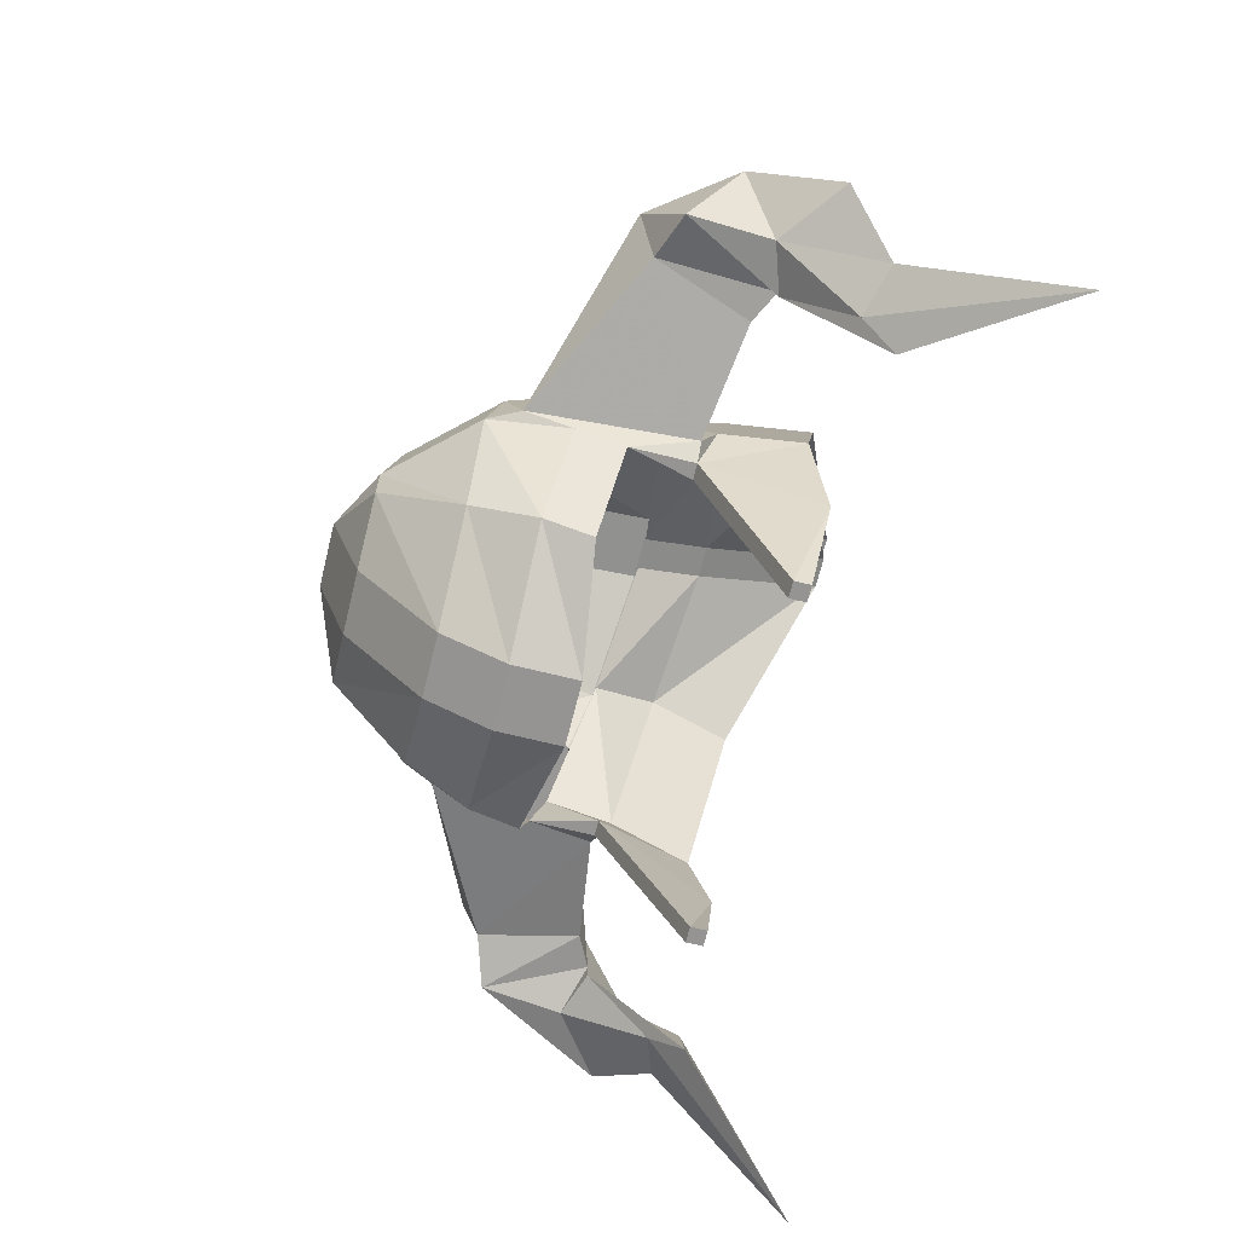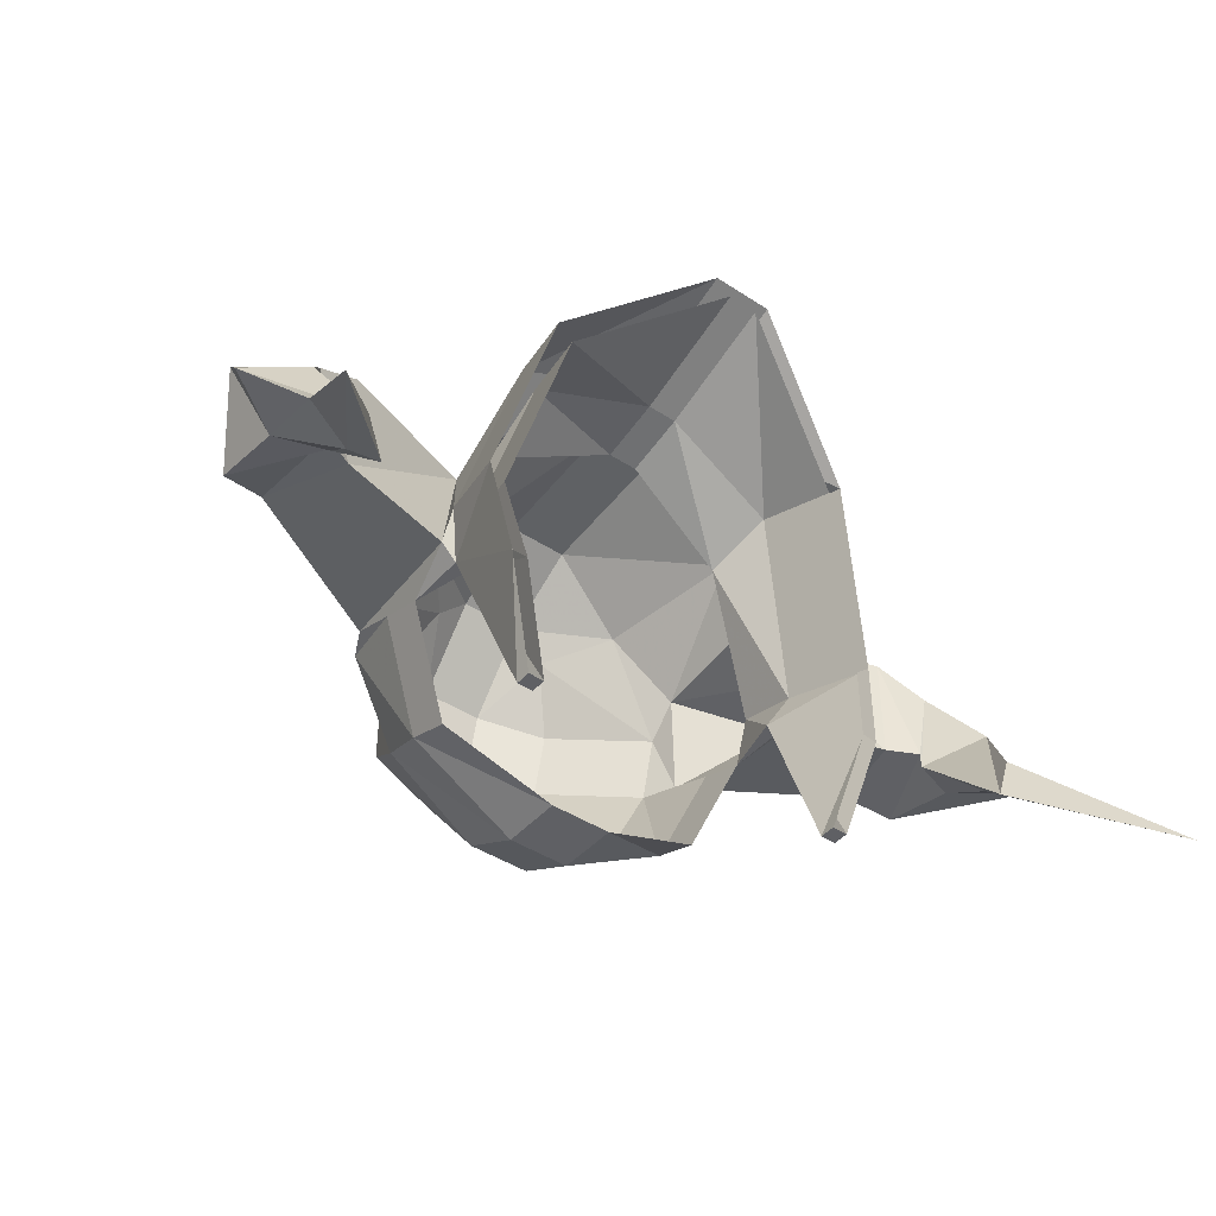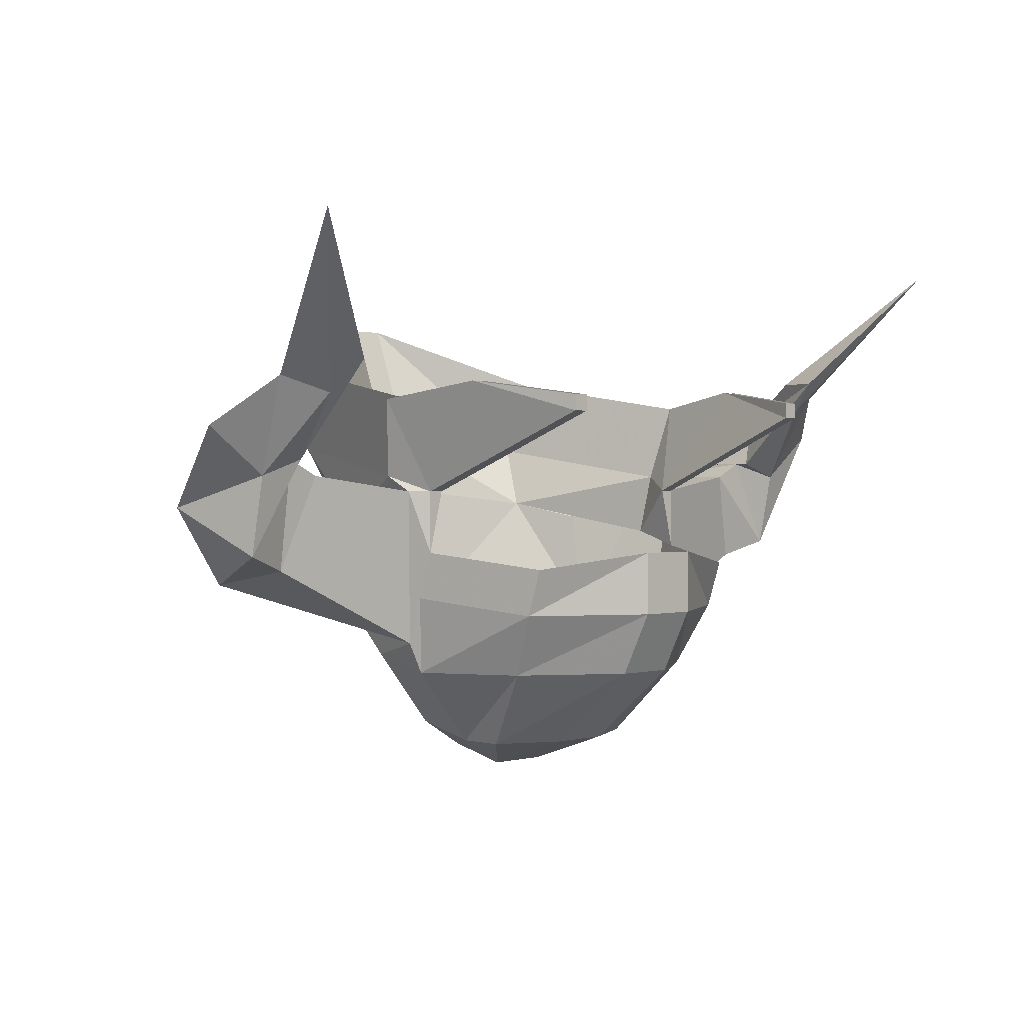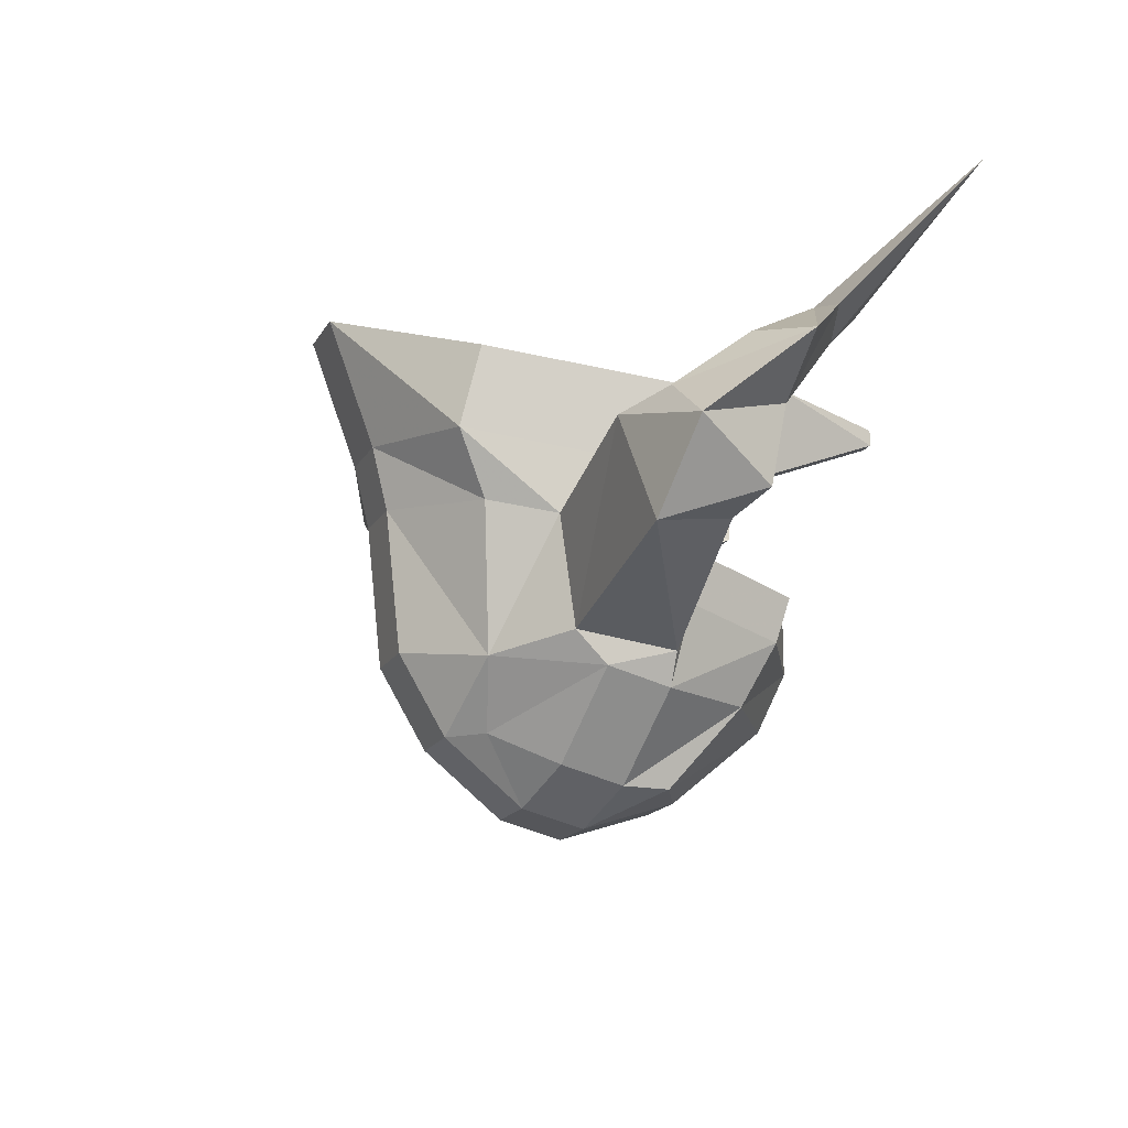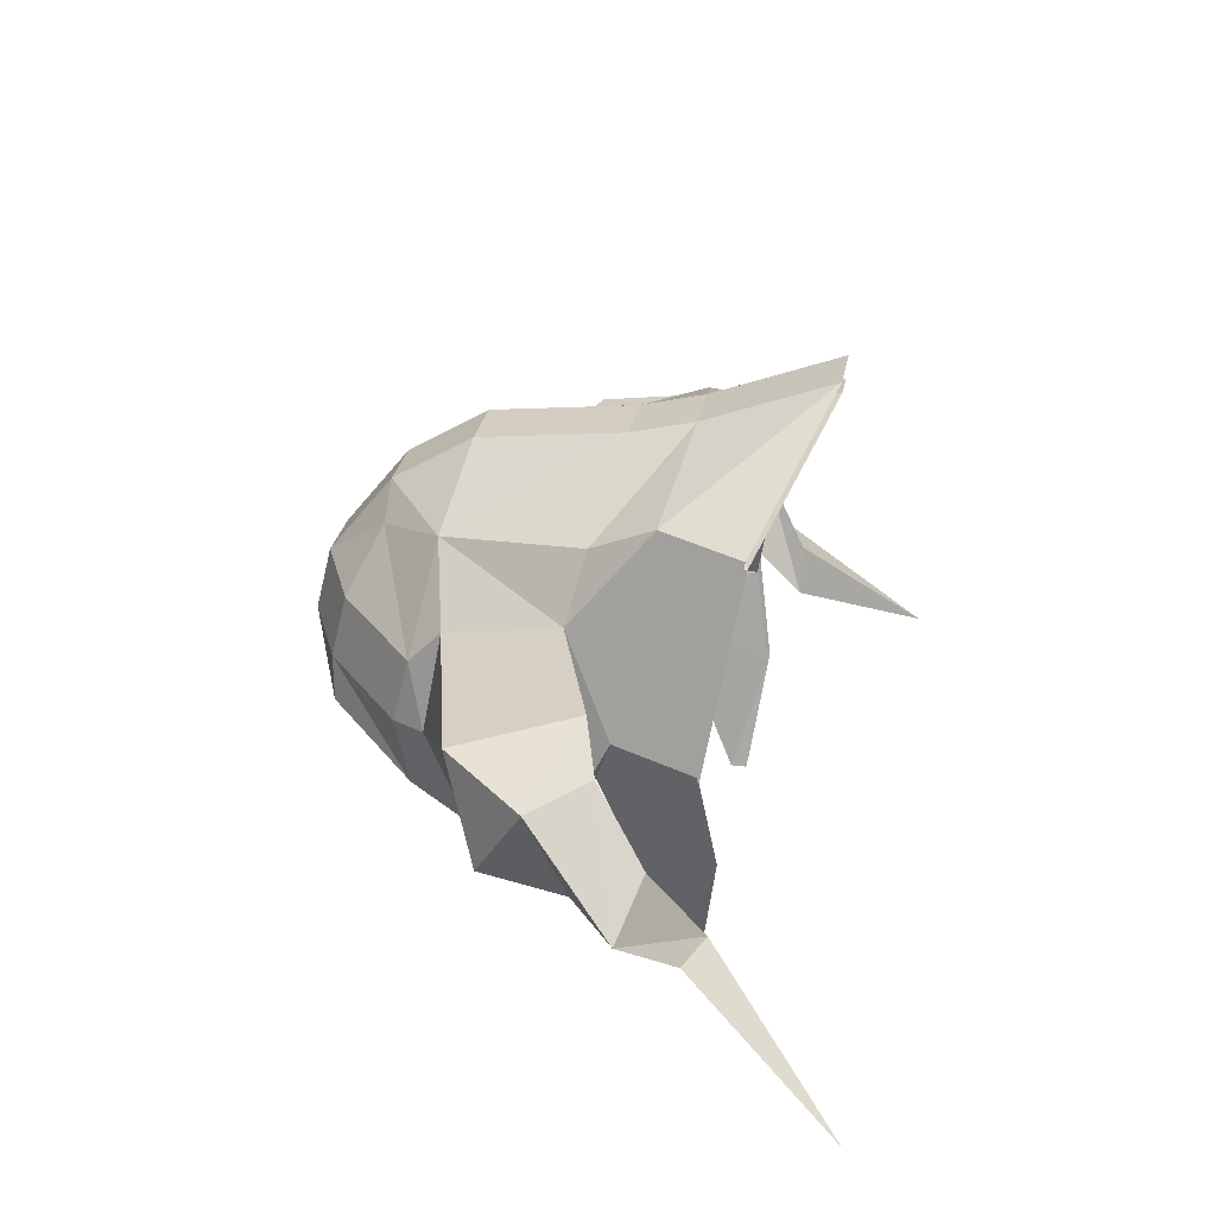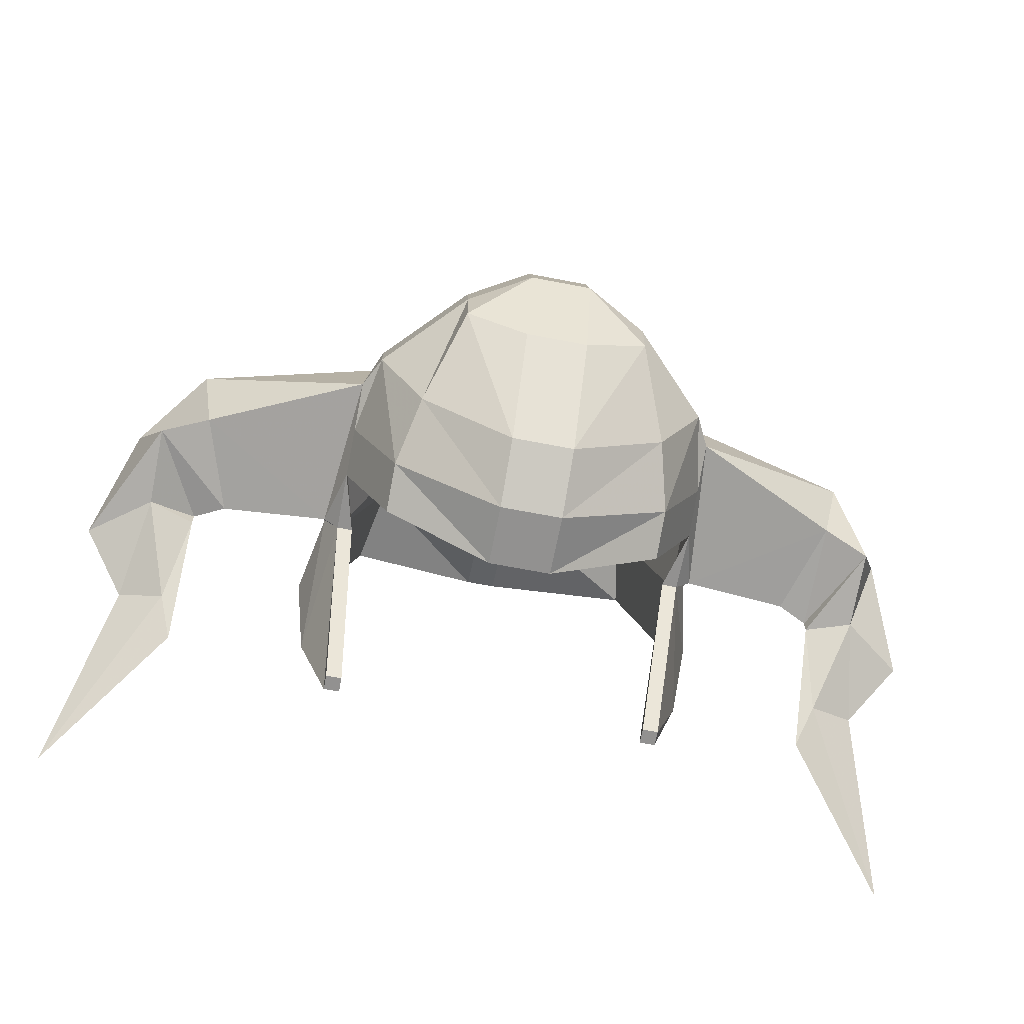
<metadata>
{"format":"obj","ext":"obj","renderer":"f3d","projection":"perspective","resolution":1024,"background":"white","views":[{"elev":-67.1,"azim":76.0,"up":"+Z"},{"elev":-43.2,"azim":142.2,"up":"+Z"},{"elev":0.8,"azim":135.0,"up":"+Y"},{"elev":-17.1,"azim":68.9,"up":"+Y"},{"elev":28.2,"azim":100.3,"up":"+Z"},{"elev":-66.1,"azim":-11.0,"up":"+Z"}]}
</metadata>
<code>
v -0.1719 -1.453 -0.05469
v -0.1562 -1.406 -0.0625
v -0.1016 -1.414 -0.07031
v -0.09375 -1.492 -0.0625
v -0.1797 -1.461 -0.01562
v -0.2109 -1.422 -0.02344
v -0.1953 -1.445 -0.0625
v -0.1719 -1.398 -0.0625
v -0.1562 -1.406 -0.007812
v -0.08594 -1.43 -0.007812
v -0.1016 -1.406 -0.05469
v -0.09375 -1.414 -0.07812
v -0.09375 -1.445 -0.07812
v -0.09375 -1.469 -0.07031
v -0.08594 -1.508 -0.0625
v -0.08594 -1.5 -0.03125
v -0.08594 -1.484 -0.01562
v -0.1797 -1.398 -0.02344
v -0.1953 -1.375 -0.05469
v -0.2266 -1.383 -0.07031
v -0.1953 -1.406 -0.07031
v -0.1719 -1.398 -0.07031
v -0.07031 -1.422 0.02344
v -0.07812 -1.391 0.03906
v -0.08594 -1.352 0.03125
v -0.1094 -1.367 -0.0625
v -0.1016 -1.359 -0.1172
v -0.08594 -1.367 -0.1719
v -0.08594 -1.375 -0.1719
v -0.08594 -1.414 -0.07812
v -0.09375 -1.438 -0.05469
v -0.09375 -1.406 -0.0625
v -0.0625 -1.422 0.01562
v -0.07031 -1.391 0.03125
v -0.007812 -1.383 0.05469
v -0.007812 -1.414 0.04688
v 0.007812 -1.383 0.05469
v 0.007812 -1.414 0.04688
v 0.07031 -1.391 0.03125
v 0.0625 -1.422 0.01562
v 0.09375 -1.438 -0.05469
v 0.09375 -1.406 -0.0625
v 0.09375 -1.445 -0.07812
v 0.08594 -1.414 -0.07812
v 0.09375 -1.414 -0.07812
v 0.1016 -1.414 -0.07031
v 0.09375 -1.469 -0.07031
v 0.07031 -1.453 -0.1328
v 0.07031 -1.477 -0.125
v 0.01562 -1.445 -0.1562
v 0.01562 -1.477 -0.1562
v -0.01562 -1.477 -0.1562
v -0.01562 -1.445 -0.1562
v -0.07031 -1.477 -0.125
v -0.07031 -1.453 -0.1328
v -0.1797 -1.367 -0.1016
v -0.1719 -1.352 -0.1172
v -0.2031 -1.359 -0.09375
v -0.2266 -1.289 -0.1562
v -0.1797 -1.352 -0.09375
v 0.01562 -1.508 -0.1406
v -0.01562 -1.508 -0.1406
v -0.0625 -1.508 -0.1094
v 0.01562 -1.547 -0.09375
v -0.01562 -1.547 -0.09375
v -0.04688 -1.547 -0.07812
v -0.04688 -1.547 -0.05469
v -0.04688 -1.539 -0.02344
v -0.03125 -1.523 0.007812
v -0.05469 -1.492 0.01562
v -0.01562 -1.484 0.04688
v -0.01562 -1.414 0.05469
v -0.01562 -1.383 0.0625
v -0.01562 -1.32 0.08594
v 0.01562 -1.383 0.0625
v 0.01562 -1.32 0.08594
v 0.07812 -1.391 0.03906
v 0.08594 -1.352 0.03125
v 0.1094 -1.367 -0.0625
v 0.1016 -1.406 -0.05469
v 0.1016 -1.359 -0.1172
v 0.08594 -1.375 -0.1719
v 0.08594 -1.367 -0.1719
v 0.07812 -1.367 -0.1719
v 0.07812 -1.375 -0.1719
v 0.09375 -1.359 -0.1172
v 0.1016 -1.367 -0.07031
v 0.07812 -1.352 0.02344
v 0.007812 -1.32 0.07812
v -0.007812 -1.32 0.07812
v -0.07812 -1.352 0.02344
v -0.1016 -1.367 -0.07031
v -0.09375 -1.359 -0.1172
v -0.07812 -1.375 -0.1719
v -0.07812 -1.367 -0.1719
v -0.01562 -1.562 -0.04688
v 0.01562 -1.562 -0.04688
v -0.01562 -1.555 -0.01562
v 0.01562 -1.555 -0.01562
v 0.01562 -1.523 0.02344
v -0.01562 -1.523 0.02344
v 0.01562 -1.484 0.04688
v 0.01562 -1.414 0.05469
v 0.05469 -1.492 0.01562
v 0.07031 -1.422 0.02344
v 0.08594 -1.43 -0.007812
v 0.1562 -1.406 -0.0625
v 0.1719 -1.453 -0.05469
v 0.09375 -1.492 -0.0625
v 0.08594 -1.508 -0.0625
v 0.0625 -1.508 -0.1094
v 0.04688 -1.547 -0.07812
v 0.04688 -1.547 -0.05469
v 0.04688 -1.539 -0.02344
v 0.03125 -1.523 0.007812
v 0.08594 -1.484 -0.01562
v 0.1797 -1.461 -0.01562
v 0.1562 -1.406 -0.007812
v 0.08594 -1.5 -0.03125
v 0.1953 -1.445 -0.0625
v 0.2109 -1.422 -0.02344
v 0.1797 -1.398 -0.02344
v 0.1719 -1.398 -0.07031
v 0.1719 -1.352 -0.1172
v 0.1797 -1.367 -0.1016
v 0.1953 -1.406 -0.07031
v 0.1719 -1.398 -0.0625
v 0.1953 -1.375 -0.05469
v 0.1797 -1.352 -0.09375
v 0.2266 -1.289 -0.1562
v 0.2031 -1.359 -0.09375
v 0.2266 -1.383 -0.07031
f 1 2 3
f 1 3 4
f 1 4 5
f 2 9 10
f 2 10 3
f 4 17 5
f 5 17 9
f 6 18 19
f 6 19 20
f 6 20 7
f 7 20 21
f 7 21 8
f 8 21 22
f 8 22 18
f 9 17 10
f 22 19 18
f 46 107 108
f 46 108 109
f 116 117 118
f 116 118 106
f 116 109 117
f 117 109 108
f 118 107 106
f 106 107 46
f 123 126 120
f 123 120 127
f 123 127 128
f 126 132 121
f 126 121 120
f 132 128 122
f 132 122 121
f 127 122 128
f 1 5 6
f 1 6 7
f 1 7 2
f 2 7 8
f 2 8 9
f 5 9 18
f 5 18 6
f 8 18 9
f 117 108 120
f 117 120 121
f 117 121 118
f 118 121 122
f 118 122 107
f 127 120 108
f 127 108 107
f 127 107 122
f 3 10 11
f 3 11 12
f 3 12 13
f 3 13 14
f 3 14 4
f 4 14 15
f 4 15 16
f 4 16 17
f 10 17 23
f 10 23 24
f 10 24 11
f 11 24 25
f 11 25 26
f 11 26 27
f 11 27 12
f 12 27 28
f 12 28 29
f 43 45 46
f 43 46 47
f 43 47 48
f 48 47 49
f 48 49 50
f 50 49 51
f 53 52 54
f 53 54 55
f 55 54 14
f 55 14 13
f 52 62 63
f 52 63 54
f 54 63 15
f 54 15 14
f 62 65 66
f 62 66 63
f 63 66 67
f 63 67 15
f 15 67 16
f 16 67 68
f 16 68 69
f 16 69 70
f 16 70 17
f 17 70 23
f 23 70 71
f 23 71 72
f 23 72 24
f 24 72 73
f 24 73 25
f 25 73 74
f 76 75 77
f 76 77 78
f 78 77 79
f 79 77 80
f 79 80 45
f 79 45 81
f 81 45 82
f 81 82 83
f 96 98 68
f 96 68 67
f 96 67 66
f 96 66 65
f 98 101 69
f 98 69 68
f 101 71 70
f 101 70 69
f 103 102 104
f 103 104 105
f 103 105 75
f 75 105 77
f 77 105 106
f 77 106 80
f 80 106 46
f 80 46 45
f 46 109 47
f 47 109 110
f 47 110 49
f 49 110 111
f 49 111 51
f 51 111 61
f 61 111 112
f 61 112 64
f 64 112 97
f 97 112 113
f 97 113 114
f 97 114 99
f 99 114 115
f 99 115 100
f 100 115 104
f 100 104 102
f 116 106 104
f 116 104 119
f 116 119 109
f 113 110 119
f 113 119 114
f 114 119 115
f 115 119 104
f 111 110 113
f 111 113 112
f 109 119 110
f 104 106 105
f 12 29 30
f 12 30 13
f 13 30 31
f 31 30 32
f 31 32 33
f 33 32 34
f 33 34 35
f 33 35 36
f 36 35 37
f 36 37 38
f 38 37 39
f 38 39 40
f 40 39 41
f 41 39 42
f 43 44 45
f 83 82 84
f 84 82 85
f 84 85 44
f 84 44 86
f 86 44 42
f 86 42 87
f 87 42 88
f 88 42 39
f 88 39 37
f 88 37 89
f 89 37 35
f 89 35 90
f 90 35 34
f 90 34 91
f 91 34 92
f 92 34 32
f 92 32 30
f 92 30 93
f 93 30 94
f 93 94 95
f 95 94 28
f 28 94 29
f 29 94 30
f 45 44 85
f 45 85 82
f 41 42 43
f 43 42 44
f 50 51 52
f 50 52 53
f 52 51 61
f 52 61 62
f 62 61 64
f 62 64 65
f 74 73 75
f 74 75 76
f 96 65 64
f 96 64 97
f 96 97 98
f 98 97 99
f 98 99 100
f 98 100 101
f 101 100 102
f 101 102 71
f 103 75 73
f 103 73 72
f 103 72 71
f 103 71 102
f 56 57 22
f 56 22 21
f 56 21 58
f 57 60 19
f 57 19 22
f 60 58 20
f 60 20 19
f 58 21 20
f 123 124 125
f 123 125 126
f 123 128 124
f 124 128 129
f 125 131 126
f 126 131 132
f 132 131 129
f 132 129 128
f 56 58 59
f 56 59 57
f 57 59 60
f 59 58 60
f 124 129 130
f 124 130 125
f 125 130 131
f 129 131 130

</code>
